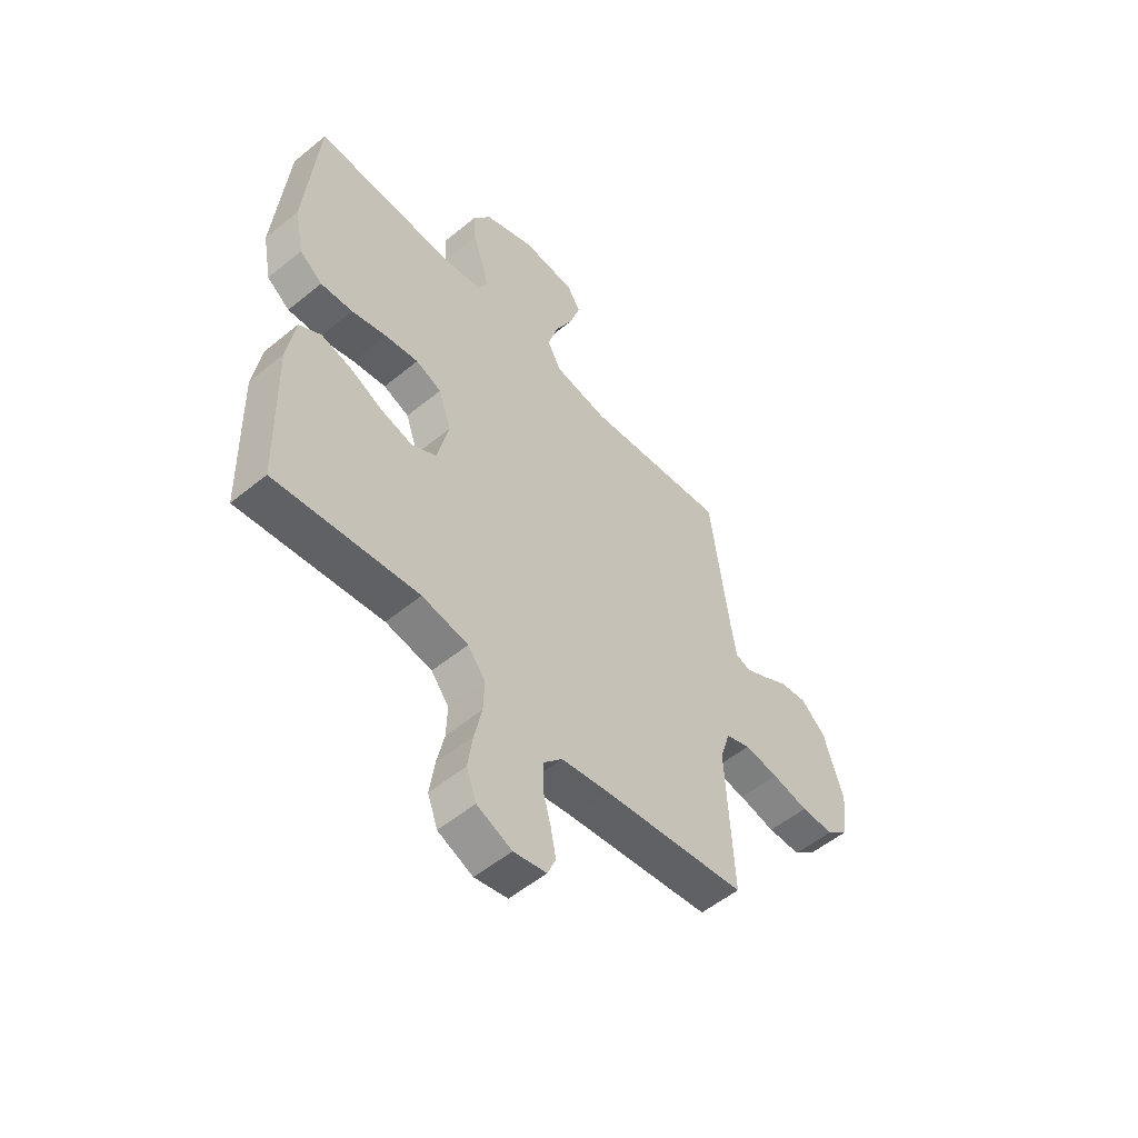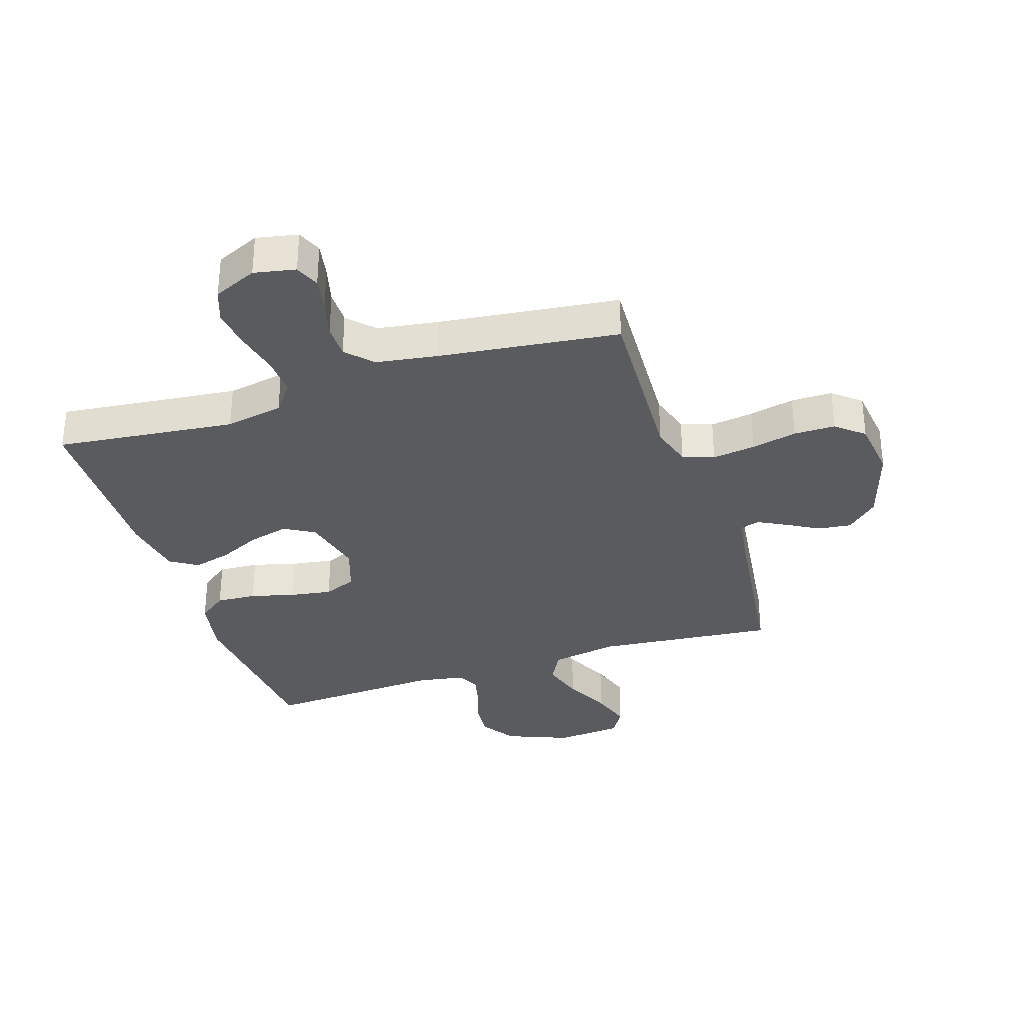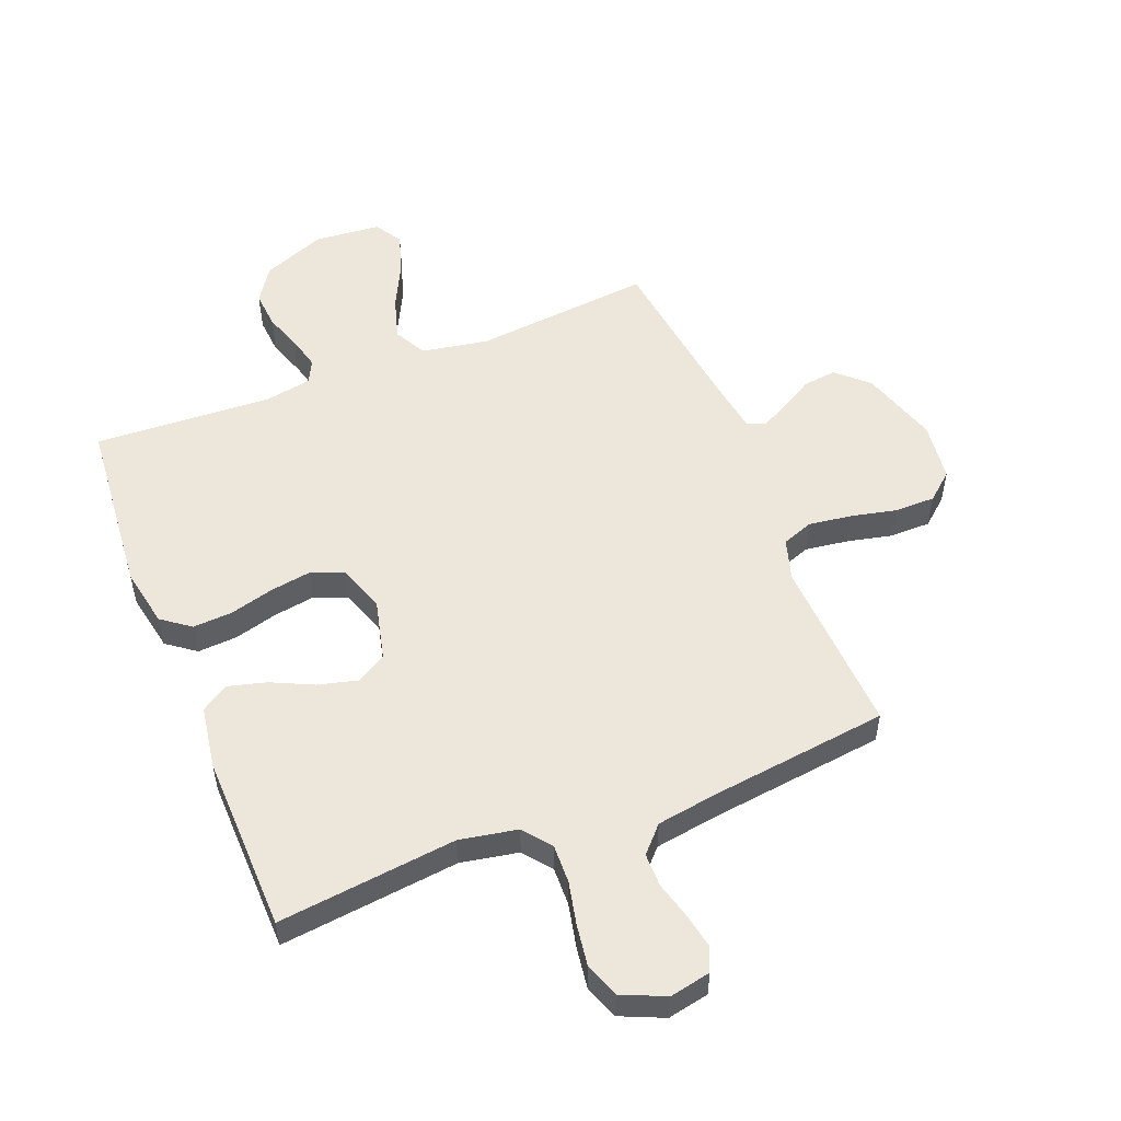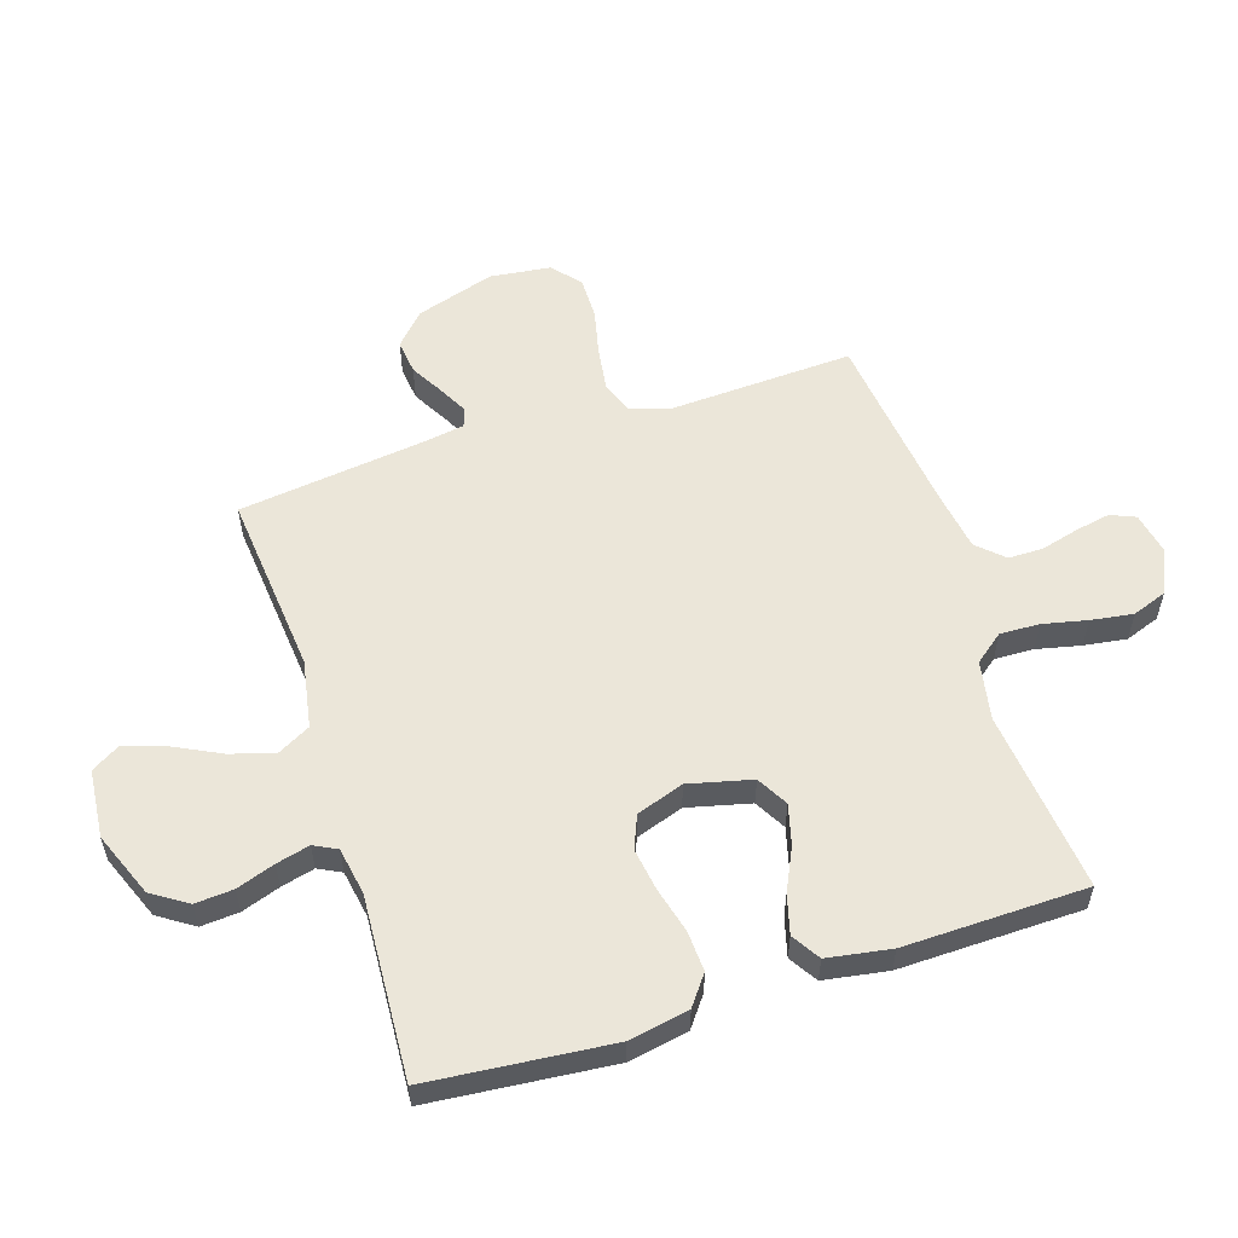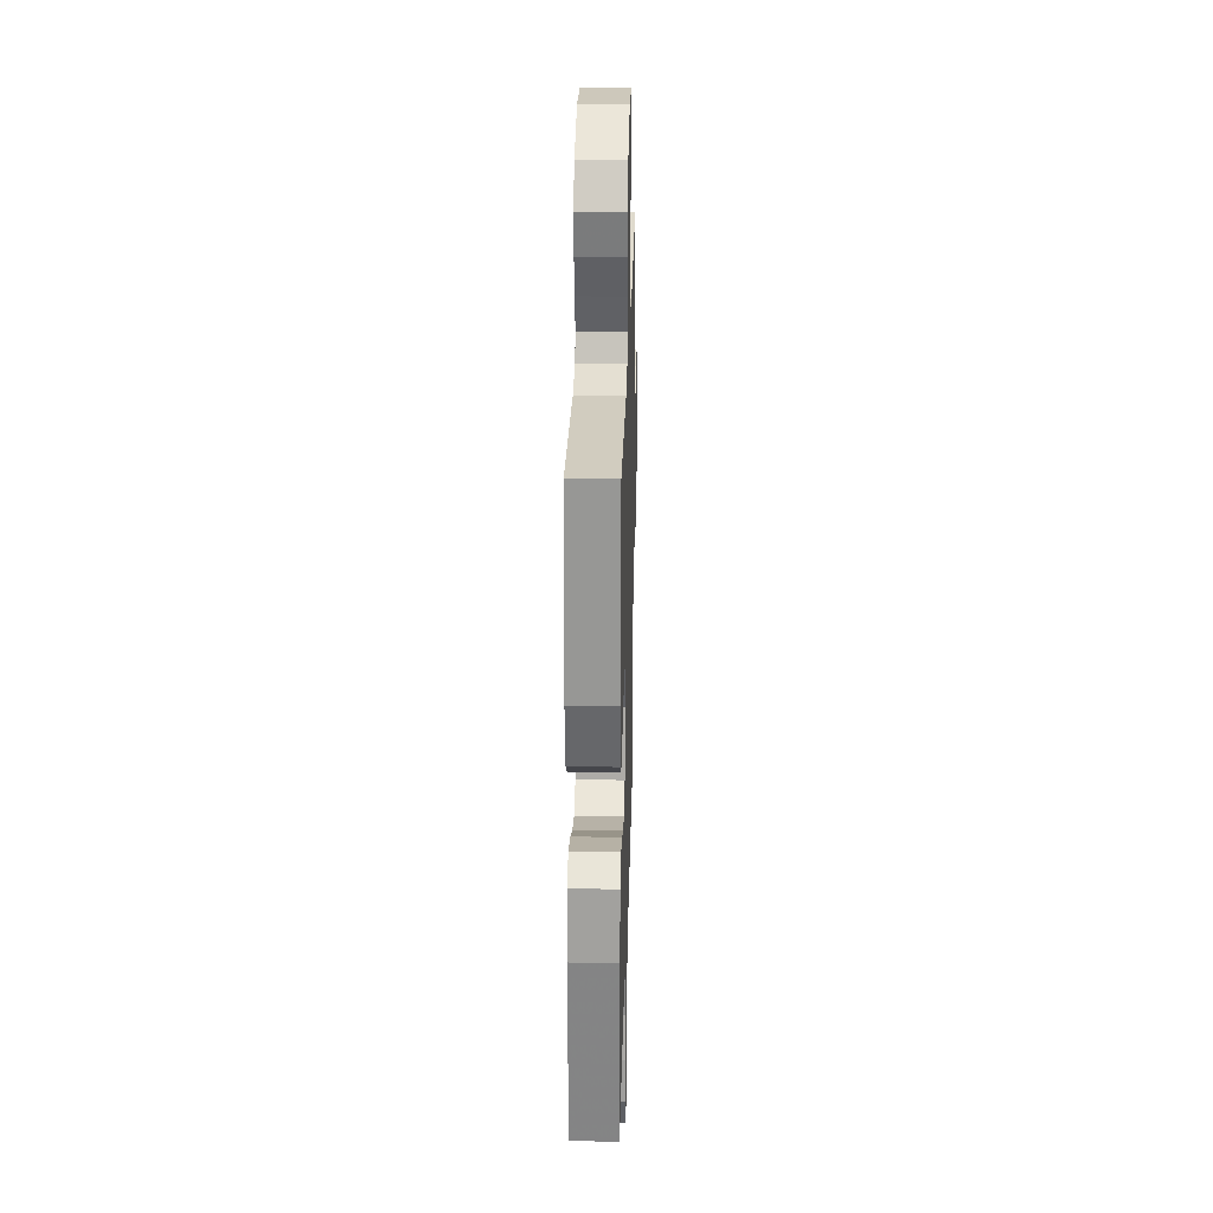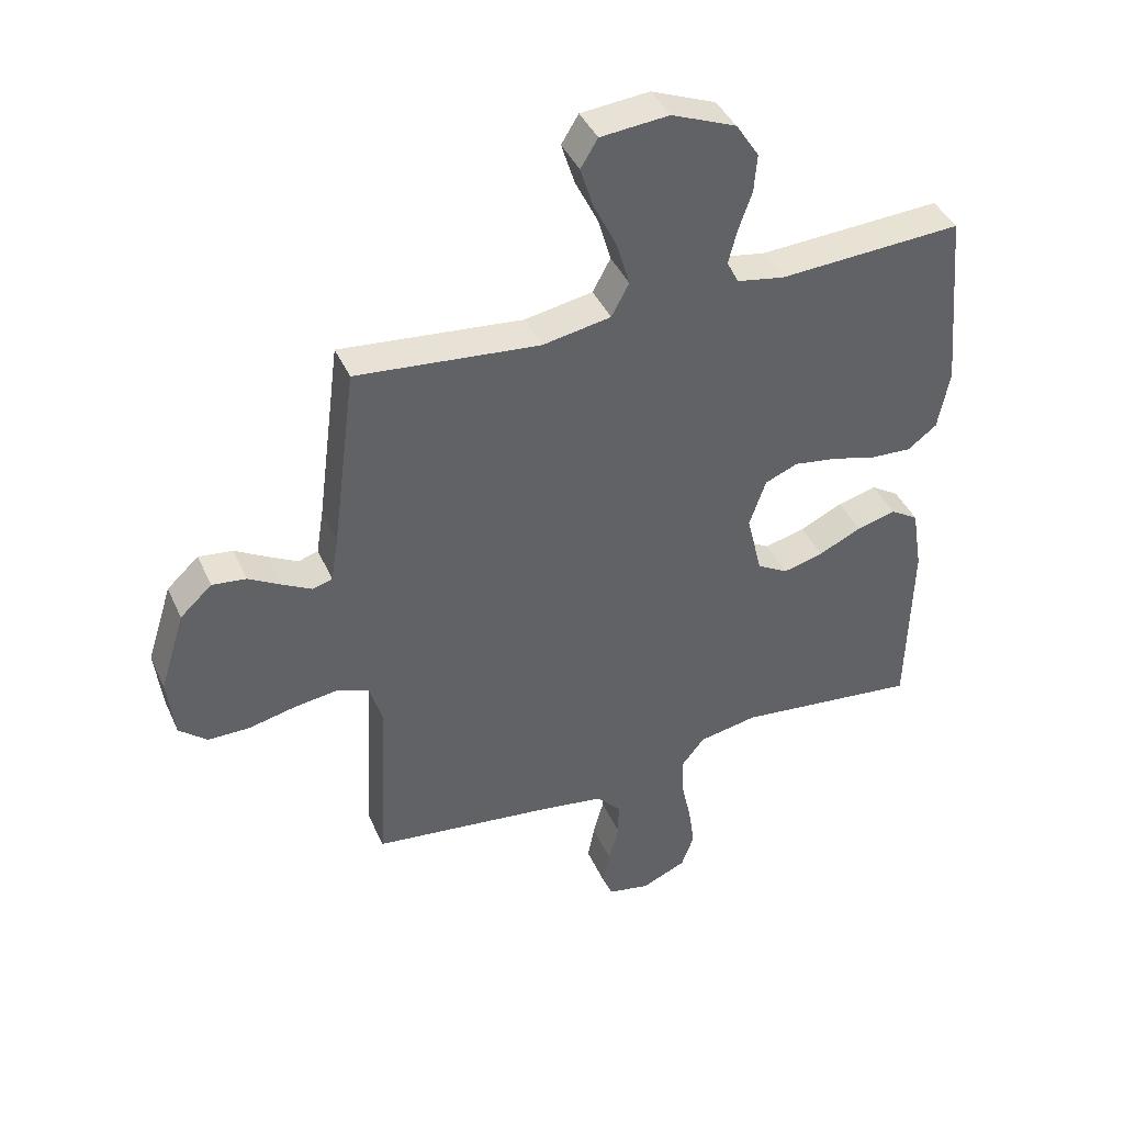
<metadata>
{"format":"obj","ext":"obj","renderer":"f3d","projection":"perspective","resolution":1024,"background":"white","views":[{"elev":-54.0,"azim":131.1,"up":"+Z"},{"elev":-33.0,"azim":-161.8,"up":"+Y"},{"elev":53.2,"azim":158.4,"up":"+Y"},{"elev":56.7,"azim":72.4,"up":"+Y"},{"elev":26.9,"azim":91.5,"up":"+Z"},{"elev":41.4,"azim":-22.8,"up":"+Z"}]}
</metadata>
<code>
v 0.5 0.07 0.5
v 0.527 0.07 0.2
v 0.508 0.07 0.101
v 0.46 0.07 0.065
v 0.393 0.07 0.069
v 0.319 0.07 0.089
v 0.249 0.07 0.1
v 0.195 0.07 0.078
v 0.168 0.07 0
v 0.193 0.07 -0.104
v 0.244 0.07 -0.133
v 0.31 0.07 -0.116
v 0.38 0.07 -0.083
v 0.444 0.07 -0.066
v 0.49 0.07 -0.095
v 0.507 0.07 -0.2
v 0.5 0.07 -0.5
v 0.2 0.07 -0.466
v 0.103 0.07 -0.484
v 0.066 0.07 -0.531
v 0.068 0.07 -0.596
v 0.084 0.07 -0.669
v 0.094 0.07 -0.739
v 0.073 0.07 -0.796
v 0 0.07 -0.828
v -0.069 0.07 -0.814
v -0.086 0.07 -0.773
v -0.075 0.07 -0.716
v -0.058 0.07 -0.653
v -0.058 0.07 -0.596
v -0.098 0.07 -0.553
v -0.2 0.07 -0.537
v -0.5 0.07 -0.5
v -0.485 0.07 -0.2
v -0.506 0.07 -0.131
v -0.558 0.07 -0.112
v -0.63 0.07 -0.122
v -0.706 0.07 -0.139
v -0.775 0.07 -0.139
v -0.821 0.07 -0.1
v -0.833 0.07 0
v -0.792 0.07 0.13
v -0.74 0.07 0.178
v -0.684 0.07 0.171
v -0.63 0.07 0.14
v -0.583 0.07 0.115
v -0.551 0.07 0.125
v -0.539 0.07 0.2
v -0.5 0.07 0.5
v -0.2 0.07 0.47
v -0.088 0.07 0.49
v -0.059 0.07 0.544
v -0.08 0.07 0.616
v -0.118 0.07 0.693
v -0.14 0.07 0.762
v -0.112 0.07 0.808
v 0 0.07 0.818
v 0.106 0.07 0.775
v 0.144 0.07 0.717
v 0.139 0.07 0.654
v 0.117 0.07 0.591
v 0.103 0.07 0.536
v 0.122 0.07 0.498
v 0.2 0.07 0.484
v 0.5 0 0.5
v 0.527 0 0.2
v 0.508 0 0.101
v 0.46 0 0.065
v 0.393 0 0.069
v 0.319 0 0.089
v 0.249 0 0.1
v 0.195 0 0.078
v 0.168 0 0
v 0.193 0 -0.104
v 0.244 0 -0.133
v 0.31 0 -0.116
v 0.38 0 -0.083
v 0.444 0 -0.066
v 0.49 0 -0.095
v 0.507 0 -0.2
v 0.5 0 -0.5
v 0.2 0 -0.466
v 0.103 0 -0.484
v 0.066 0 -0.531
v 0.068 0 -0.596
v 0.084 0 -0.669
v 0.094 0 -0.739
v 0.073 0 -0.796
v 0 0 -0.828
v -0.069 0 -0.814
v -0.086 0 -0.773
v -0.075 0 -0.716
v -0.058 0 -0.653
v -0.058 0 -0.596
v -0.098 0 -0.553
v -0.2 0 -0.537
v -0.5 0 -0.5
v -0.485 0 -0.2
v -0.506 0 -0.131
v -0.558 0 -0.112
v -0.63 0 -0.122
v -0.706 0 -0.139
v -0.775 0 -0.139
v -0.821 0 -0.1
v -0.833 0 0
v -0.792 0 0.13
v -0.74 0 0.178
v -0.684 0 0.171
v -0.63 0 0.14
v -0.583 0 0.115
v -0.551 0 0.125
v -0.539 0 0.2
v -0.5 0 0.5
v -0.2 0 0.47
v -0.088 0 0.49
v -0.059 0 0.544
v -0.08 0 0.616
v -0.118 0 0.693
v -0.14 0 0.762
v -0.112 0 0.808
v 0 0 0.818
v 0.106 0 0.775
v 0.144 0 0.717
v 0.139 0 0.654
v 0.117 0 0.591
v 0.103 0 0.536
v 0.122 0 0.498
v 0.2 0 0.484
f 59 60 61
f 58 59 61
f 57 58 61
f 56 57 61
f 55 56 61
f 54 55 61
f 53 54 61
f 52 53 61 62
f 51 52 62 63
f 48 49 50
f 51 63 64
f 50 51 64
f 48 50 64
f 47 48 64
f 43 44 45
f 42 43 45
f 41 42 45
f 40 41 45
f 39 40 45
f 38 39 45
f 37 38 45
f 36 37 45 46
f 35 36 46 47
f 32 33 34
f 35 47 64
f 34 35 64
f 32 34 64
f 31 32 64
f 27 28 29
f 26 27 29
f 25 26 29
f 24 25 29
f 23 24 29
f 22 23 29
f 21 22 29
f 20 21 29 30
f 30 31 64
f 20 30 64
f 19 20 64
f 16 17 18
f 15 16 18
f 14 15 18
f 13 14 18
f 12 13 18
f 11 12 18 19
f 4 5 6
f 3 4 6
f 2 3 6
f 1 2 6
f 64 1 6
f 64 6 7
f 10 11 19
f 9 10 19
f 9 19 64
f 8 9 64
f 7 8 64
f 125 124 123
f 125 123 122
f 125 122 121
f 125 121 120
f 125 120 119
f 125 119 118
f 125 118 117
f 126 125 117 116
f 127 126 116 115
f 114 113 112
f 128 127 115
f 128 115 114
f 128 114 112
f 128 112 111
f 109 108 107
f 109 107 106
f 109 106 105
f 109 105 104
f 109 104 103
f 109 103 102
f 109 102 101
f 110 109 101 100
f 111 110 100 99
f 98 97 96
f 128 111 99
f 128 99 98
f 128 98 96
f 128 96 95
f 93 92 91
f 93 91 90
f 93 90 89
f 93 89 88
f 93 88 87
f 93 87 86
f 93 86 85
f 94 93 85 84
f 128 95 94
f 128 94 84
f 128 84 83
f 82 81 80
f 82 80 79
f 82 79 78
f 82 78 77
f 82 77 76
f 83 82 76 75
f 70 69 68
f 70 68 67
f 70 67 66
f 70 66 65
f 70 65 128
f 71 70 128
f 83 75 74
f 83 74 73
f 128 83 73
f 128 73 72
f 128 72 71
f 1 65 66 2
f 2 66 67 3
f 3 67 68 4
f 4 68 69 5
f 5 69 70 6
f 6 70 71 7
f 7 71 72 8
f 8 72 73 9
f 9 73 74 10
f 10 74 75 11
f 11 75 76 12
f 12 76 77 13
f 13 77 78 14
f 14 78 79 15
f 15 79 80 16
f 16 80 81 17
f 17 81 82 18
f 18 82 83 19
f 19 83 84 20
f 20 84 85 21
f 21 85 86 22
f 22 86 87 23
f 23 87 88 24
f 24 88 89 25
f 25 89 90 26
f 26 90 91 27
f 27 91 92 28
f 28 92 93 29
f 29 93 94 30
f 30 94 95 31
f 31 95 96 32
f 32 96 97 33
f 33 97 98 34
f 34 98 99 35
f 35 99 100 36
f 36 100 101 37
f 37 101 102 38
f 38 102 103 39
f 39 103 104 40
f 40 104 105 41
f 41 105 106 42
f 42 106 107 43
f 43 107 108 44
f 44 108 109 45
f 45 109 110 46
f 46 110 111 47
f 47 111 112 48
f 48 112 113 49
f 49 113 114 50
f 50 114 115 51
f 51 115 116 52
f 52 116 117 53
f 53 117 118 54
f 54 118 119 55
f 55 119 120 56
f 56 120 121 57
f 57 121 122 58
f 58 122 123 59
f 59 123 124 60
f 60 124 125 61
f 61 125 126 62
f 62 126 127 63
f 63 127 128 64
f 64 128 65 1

</code>
